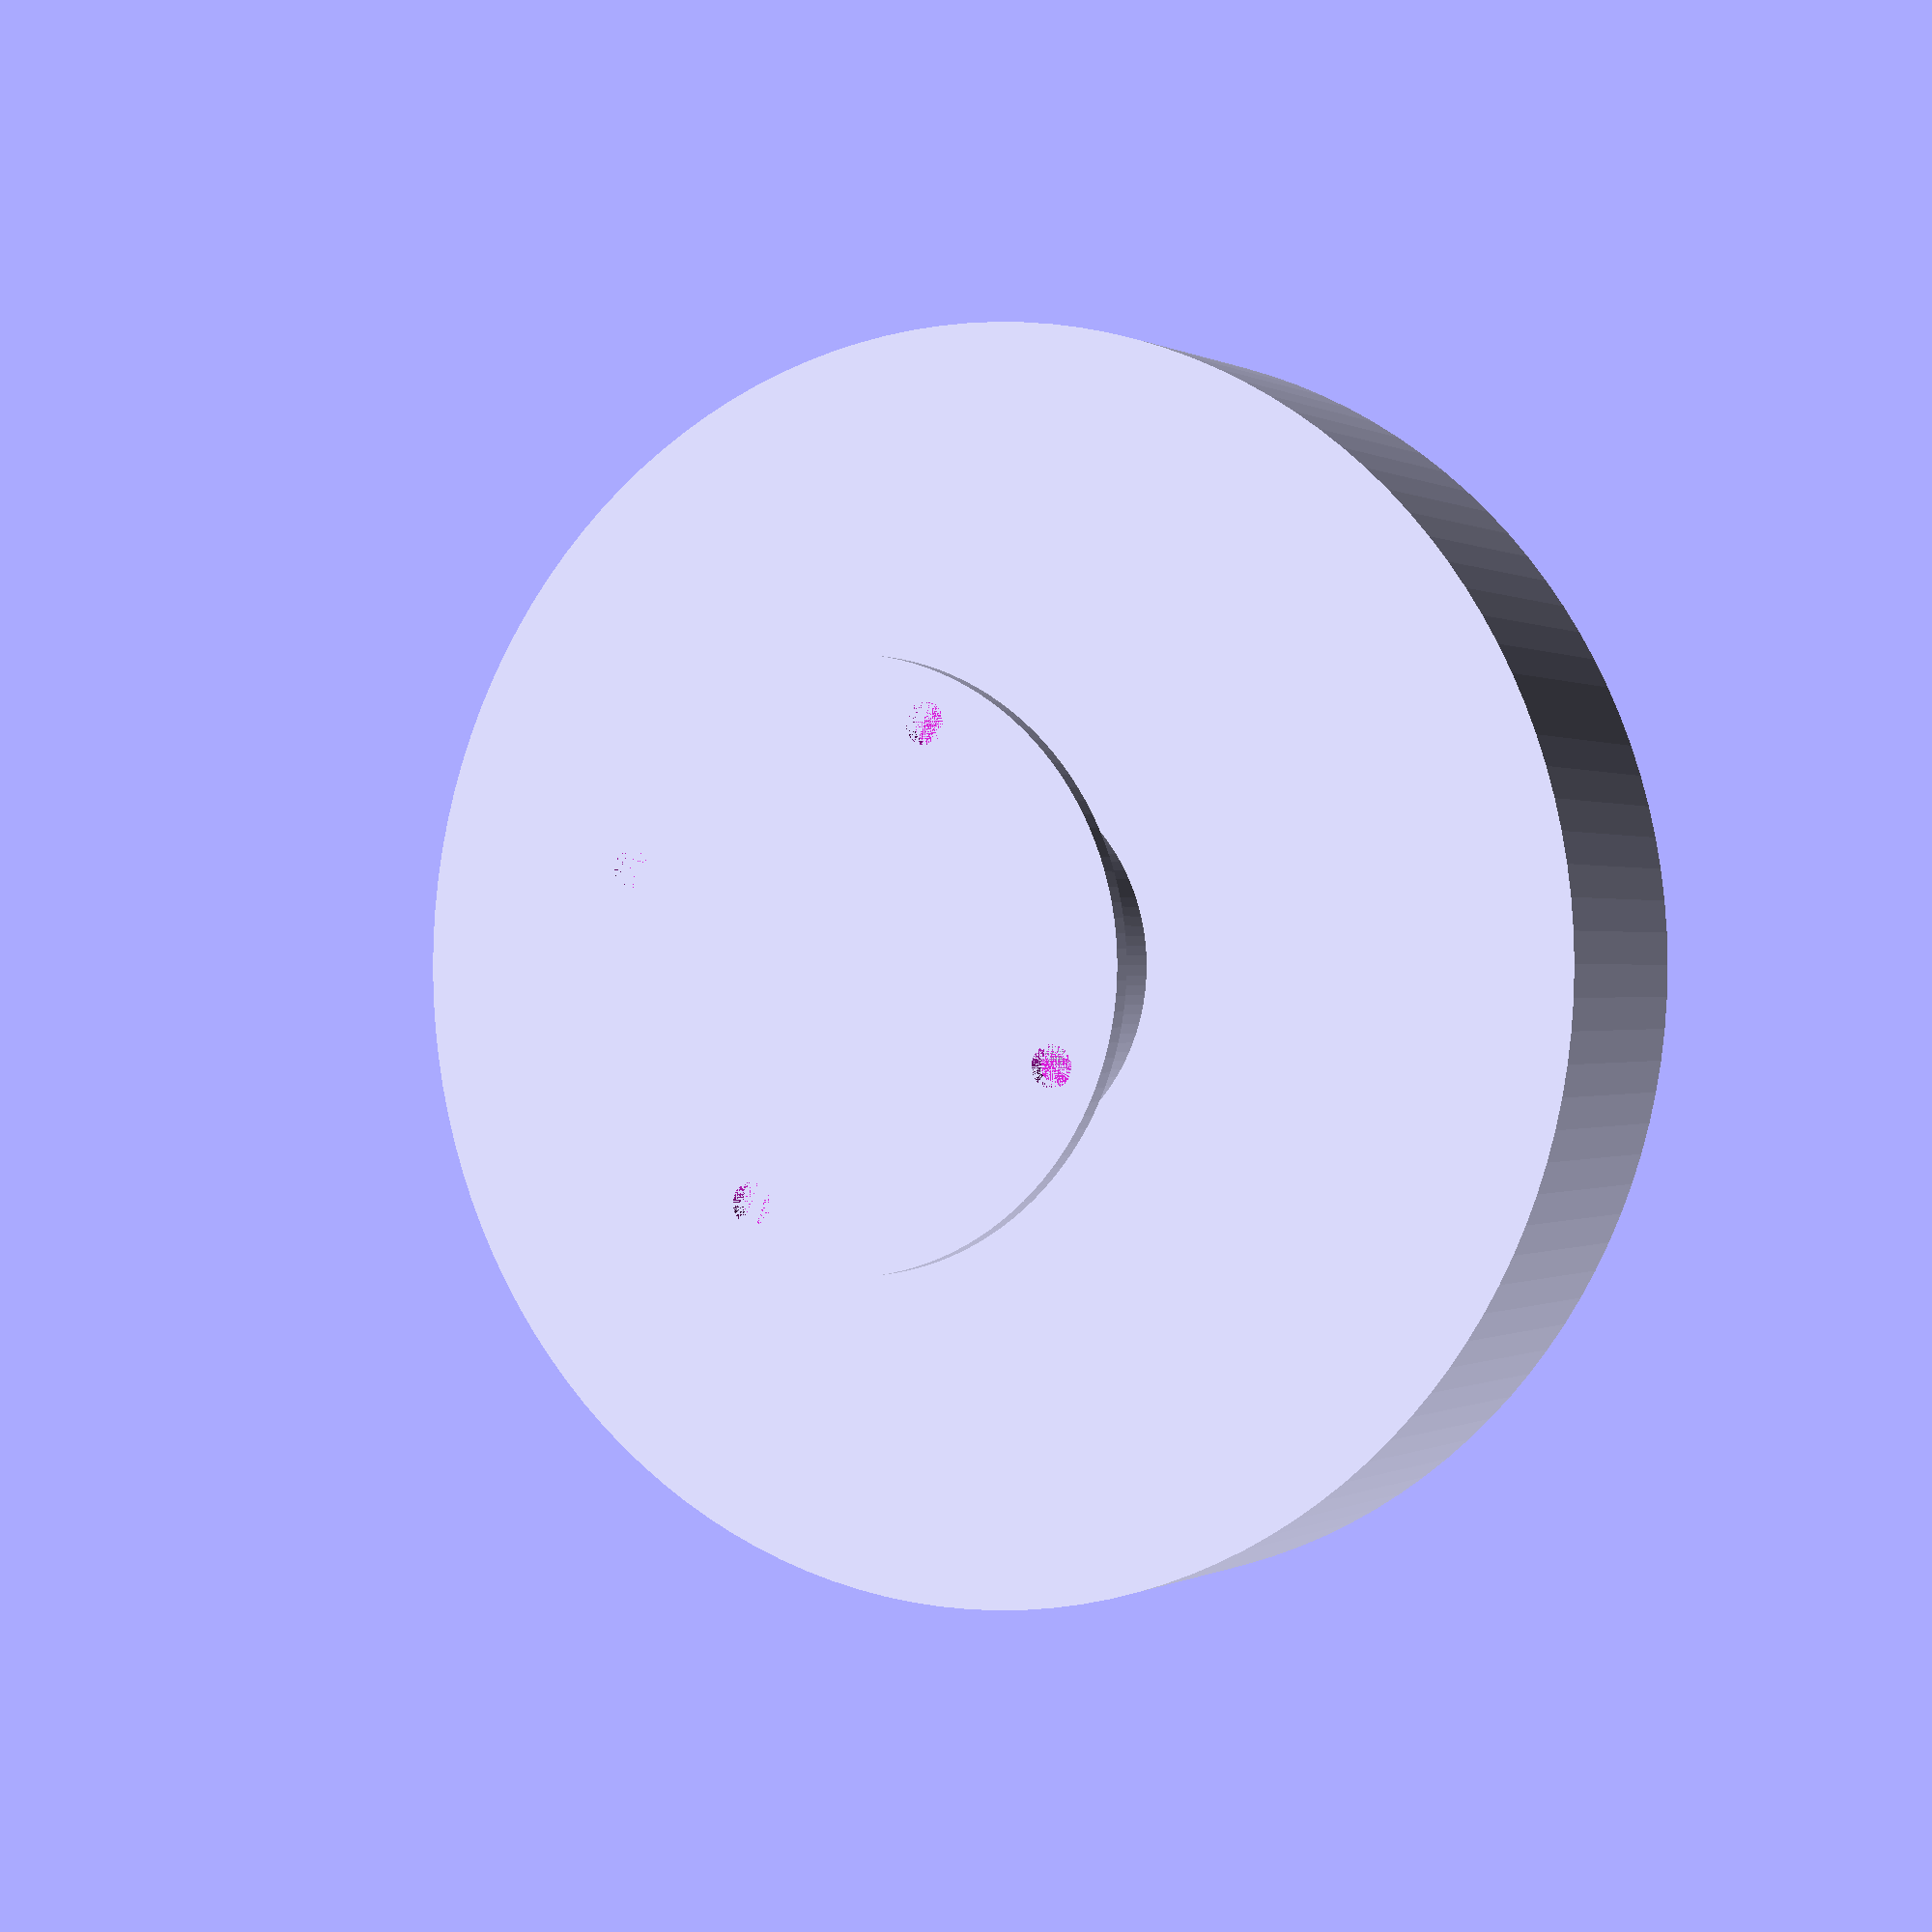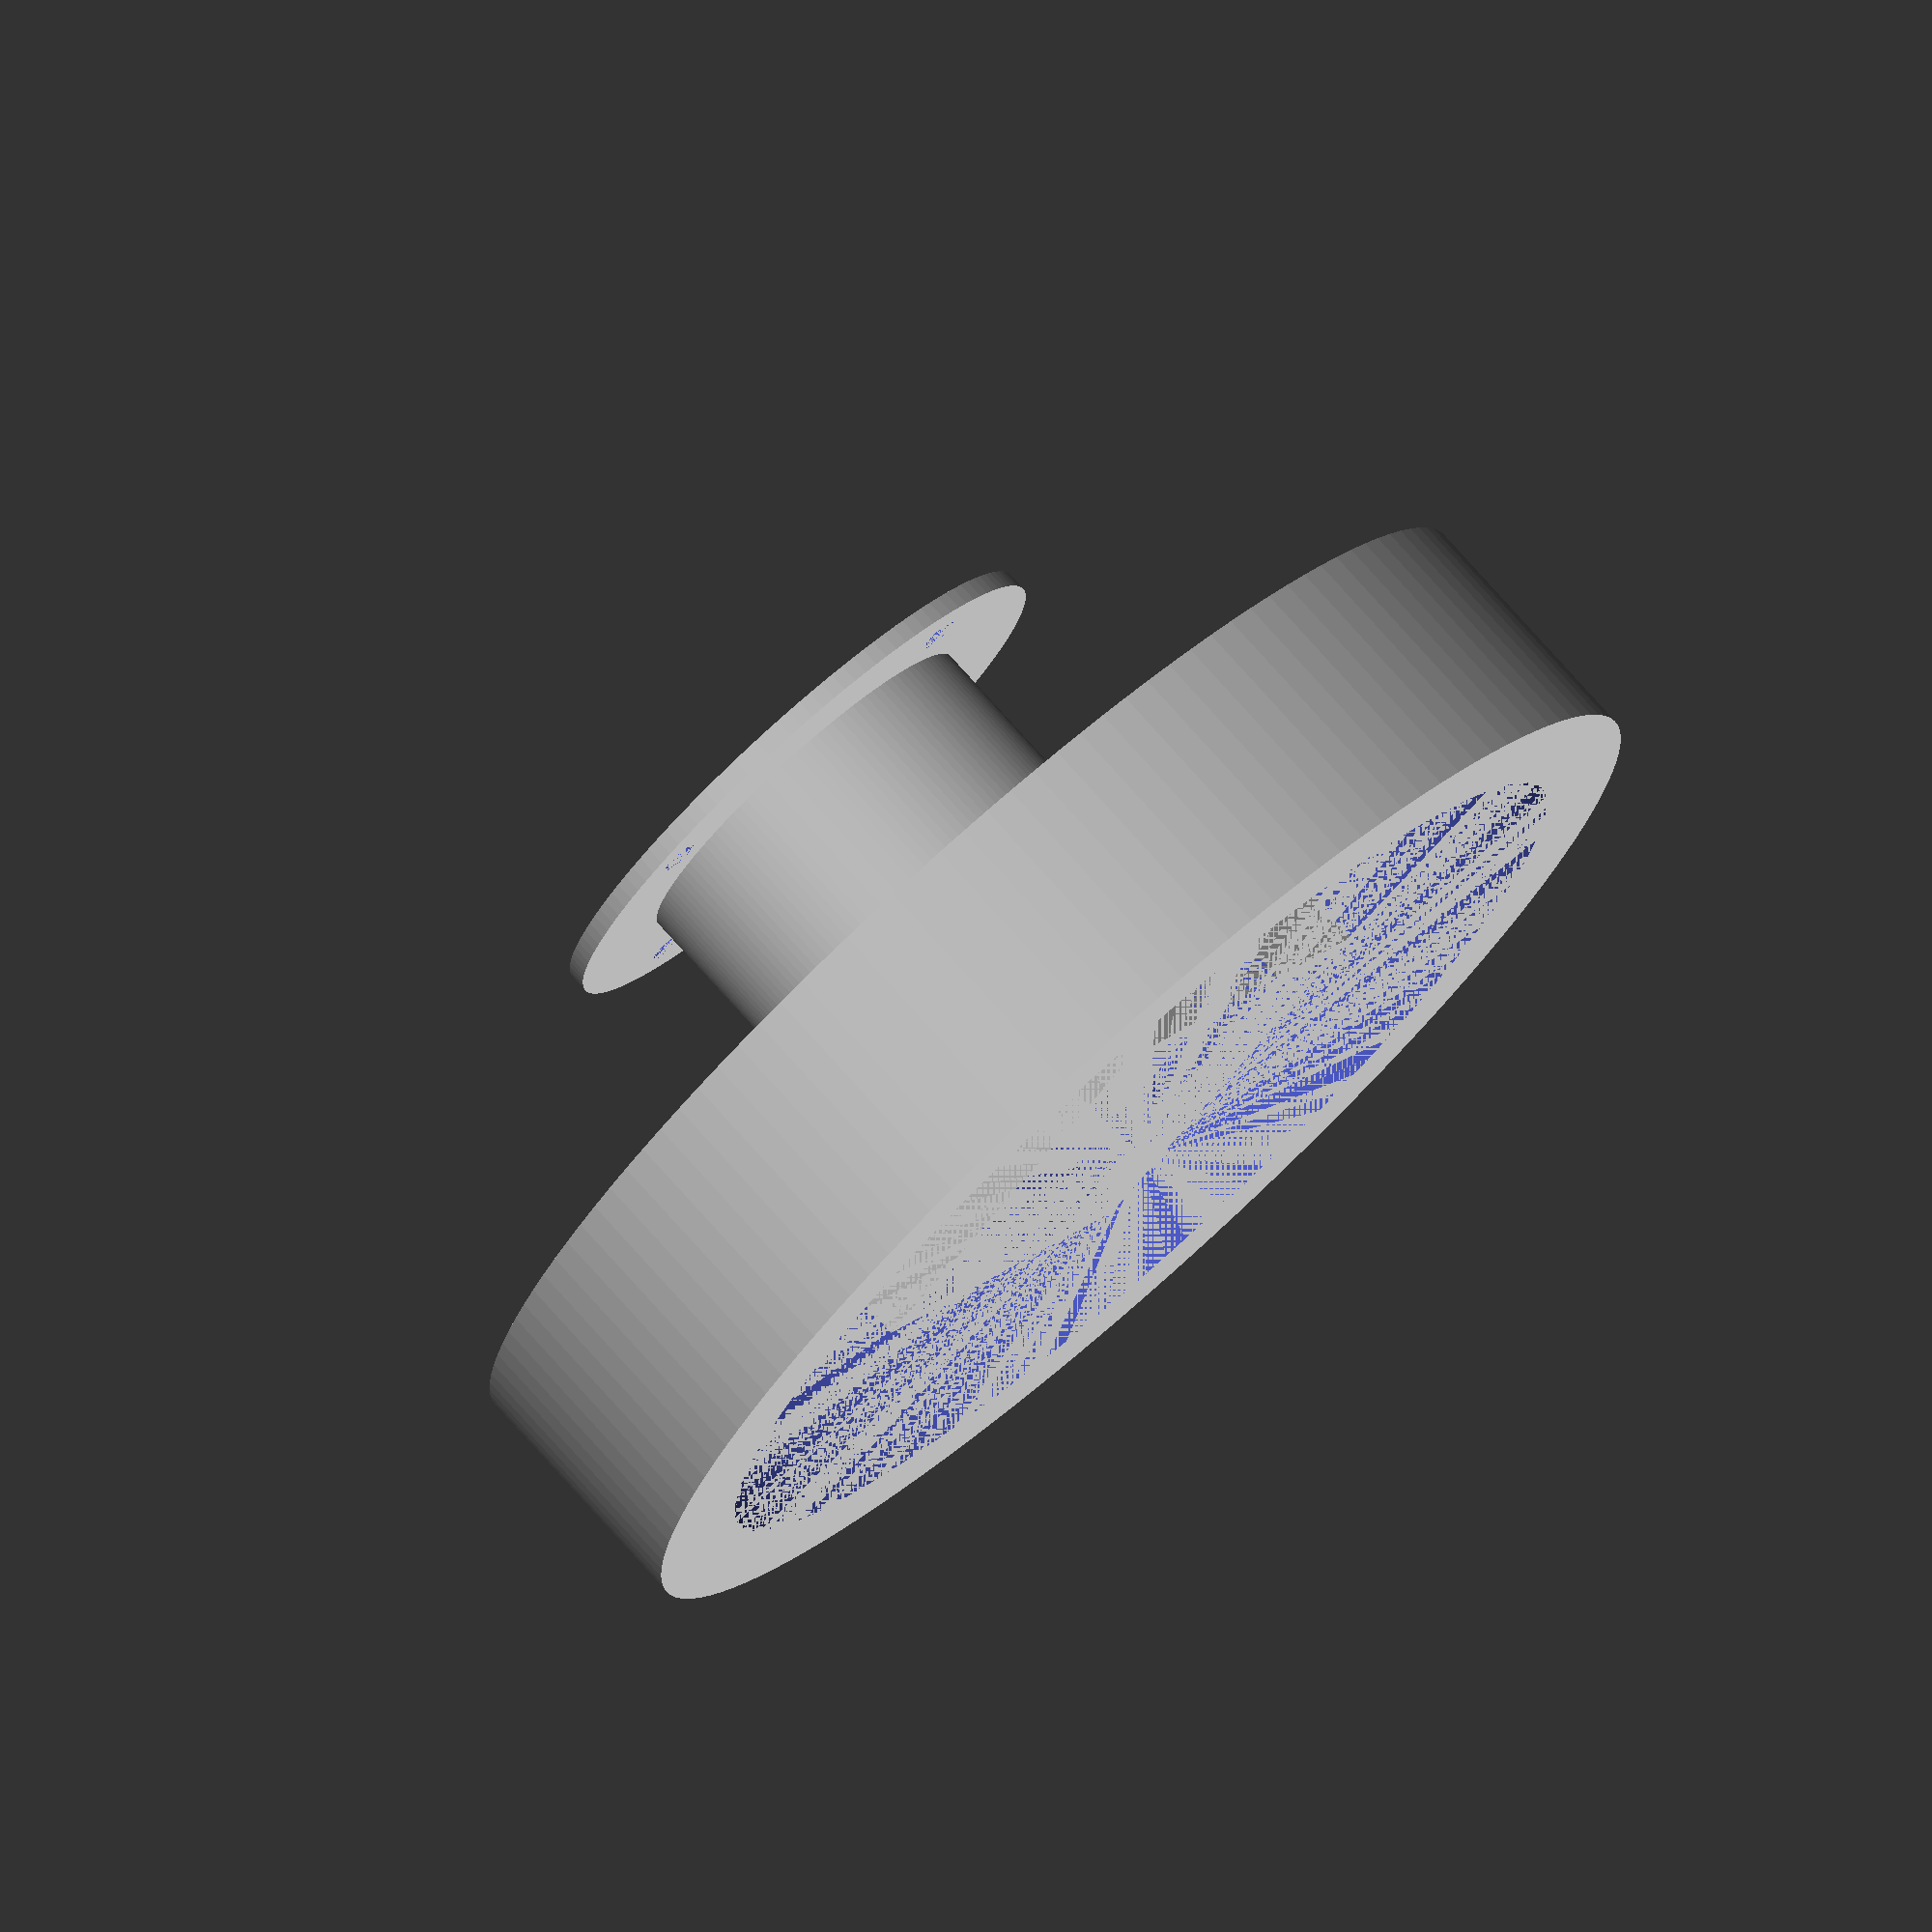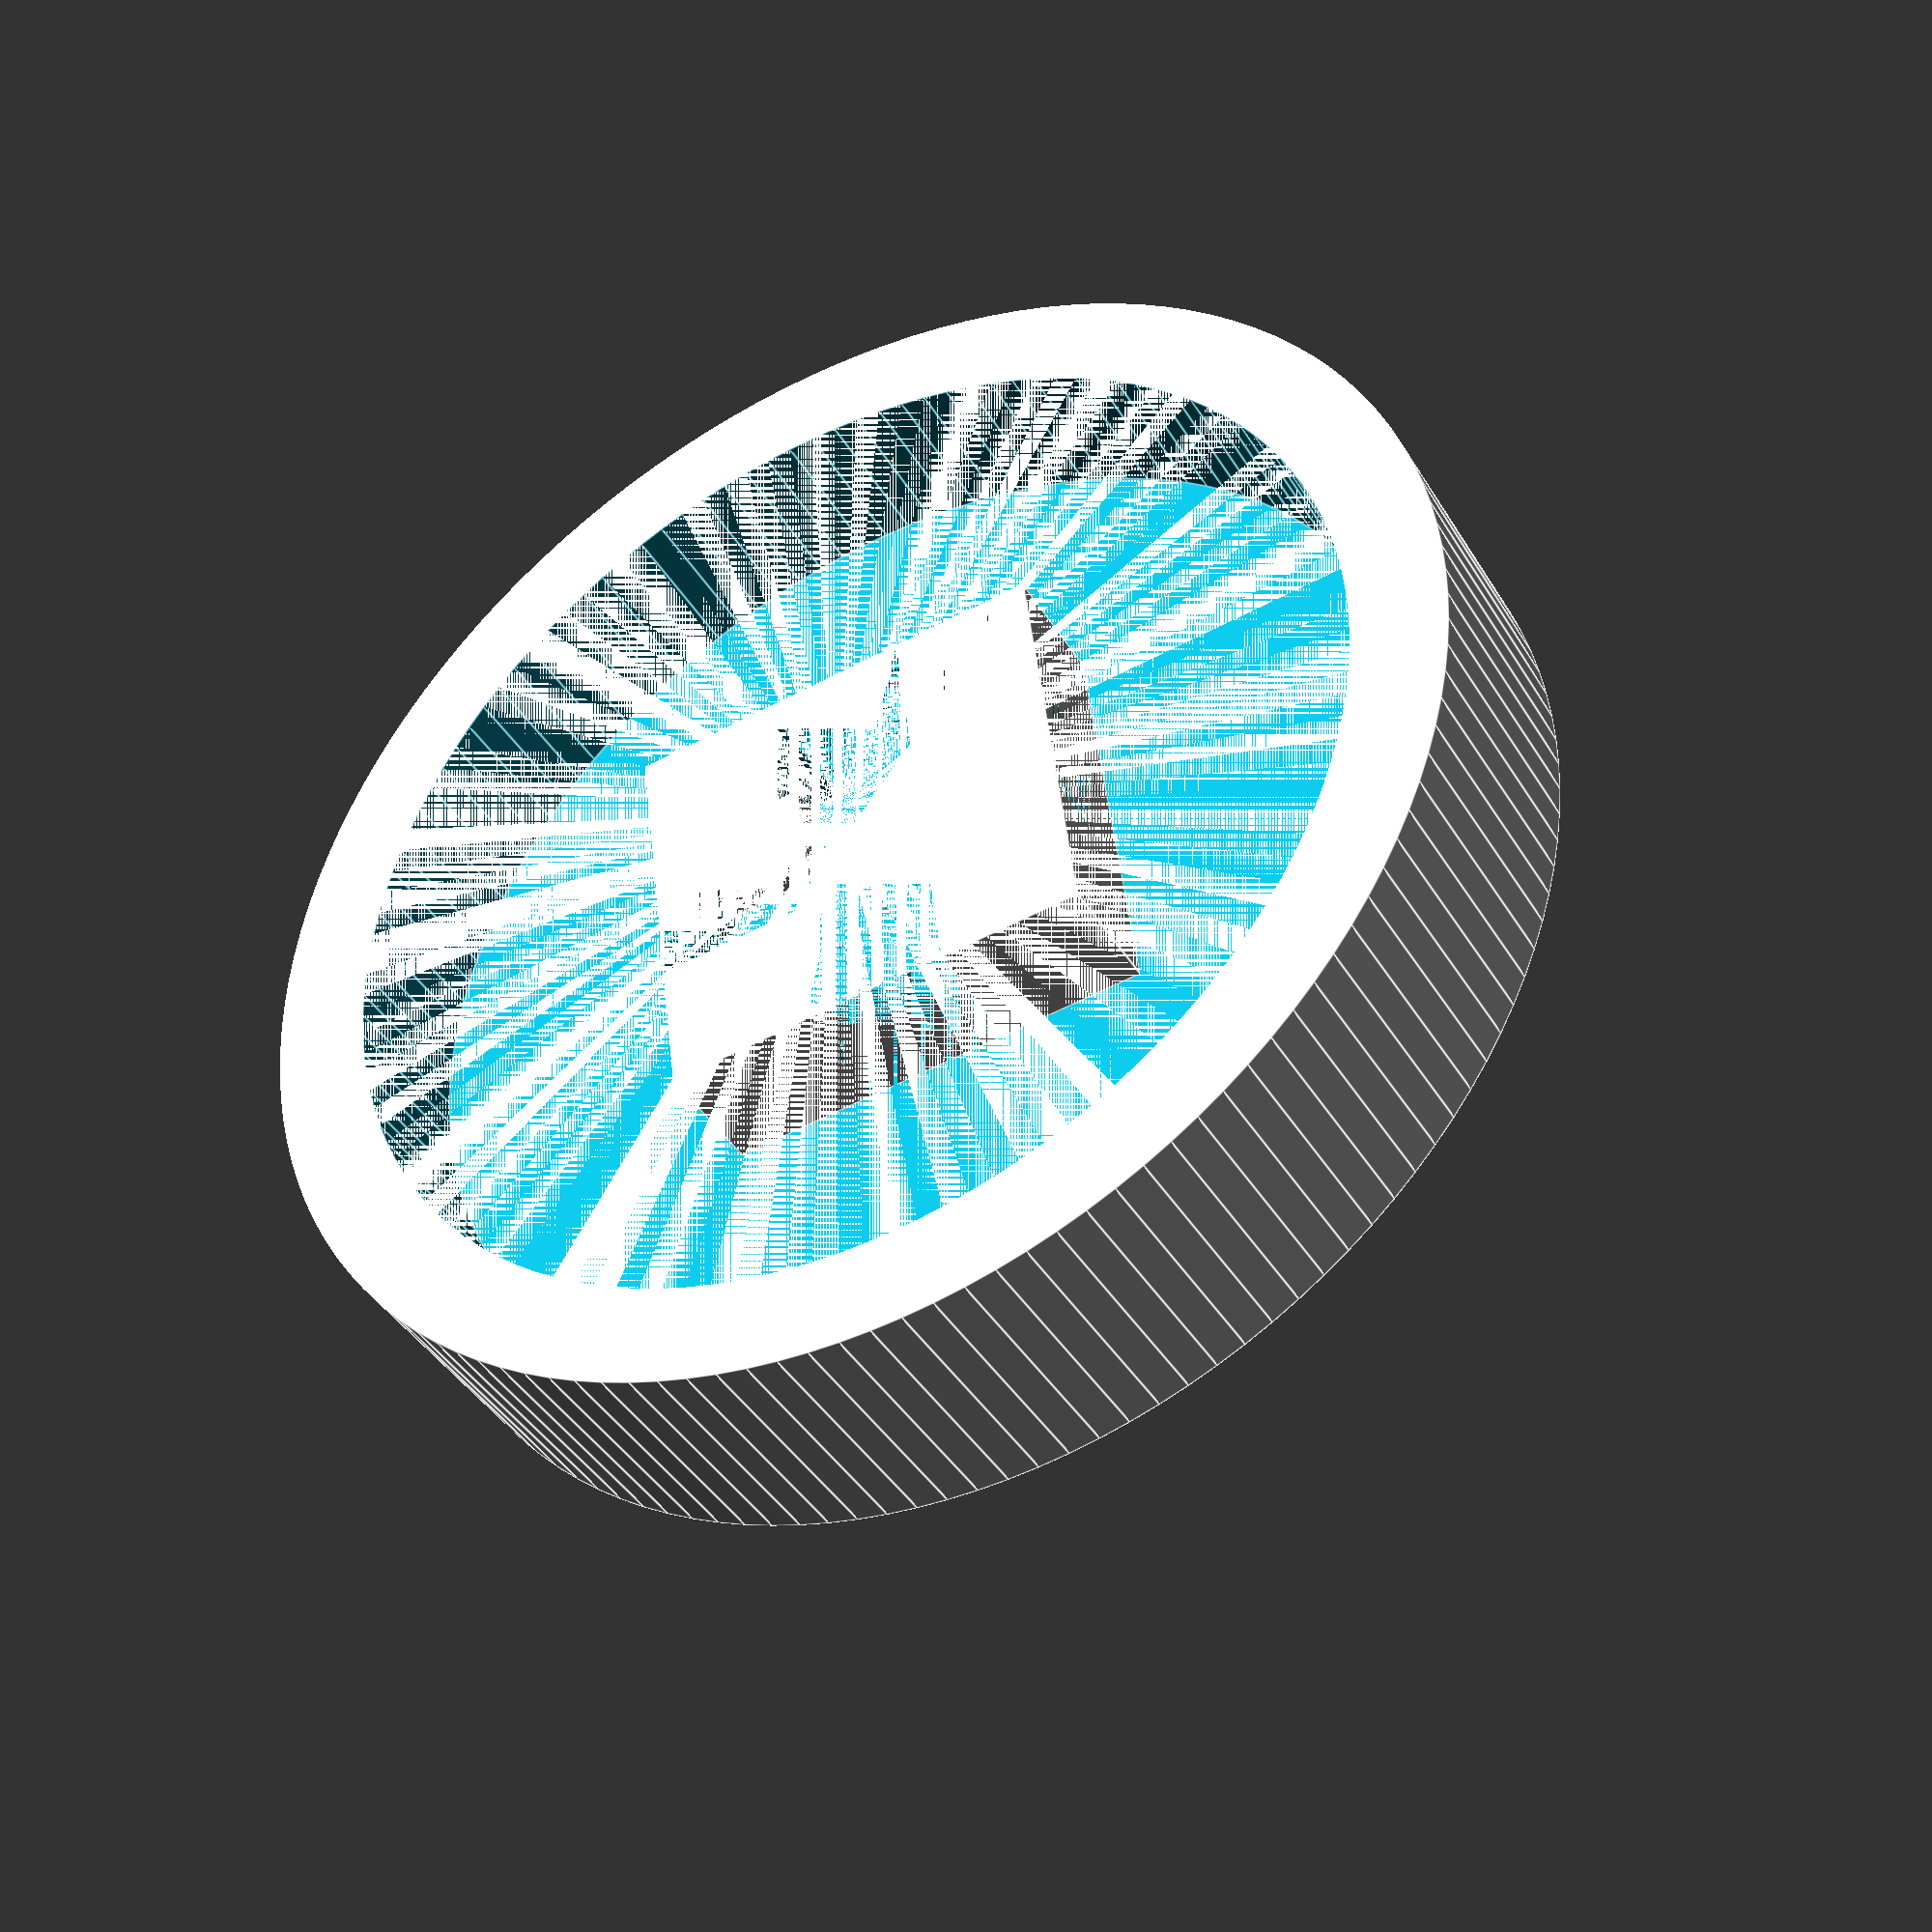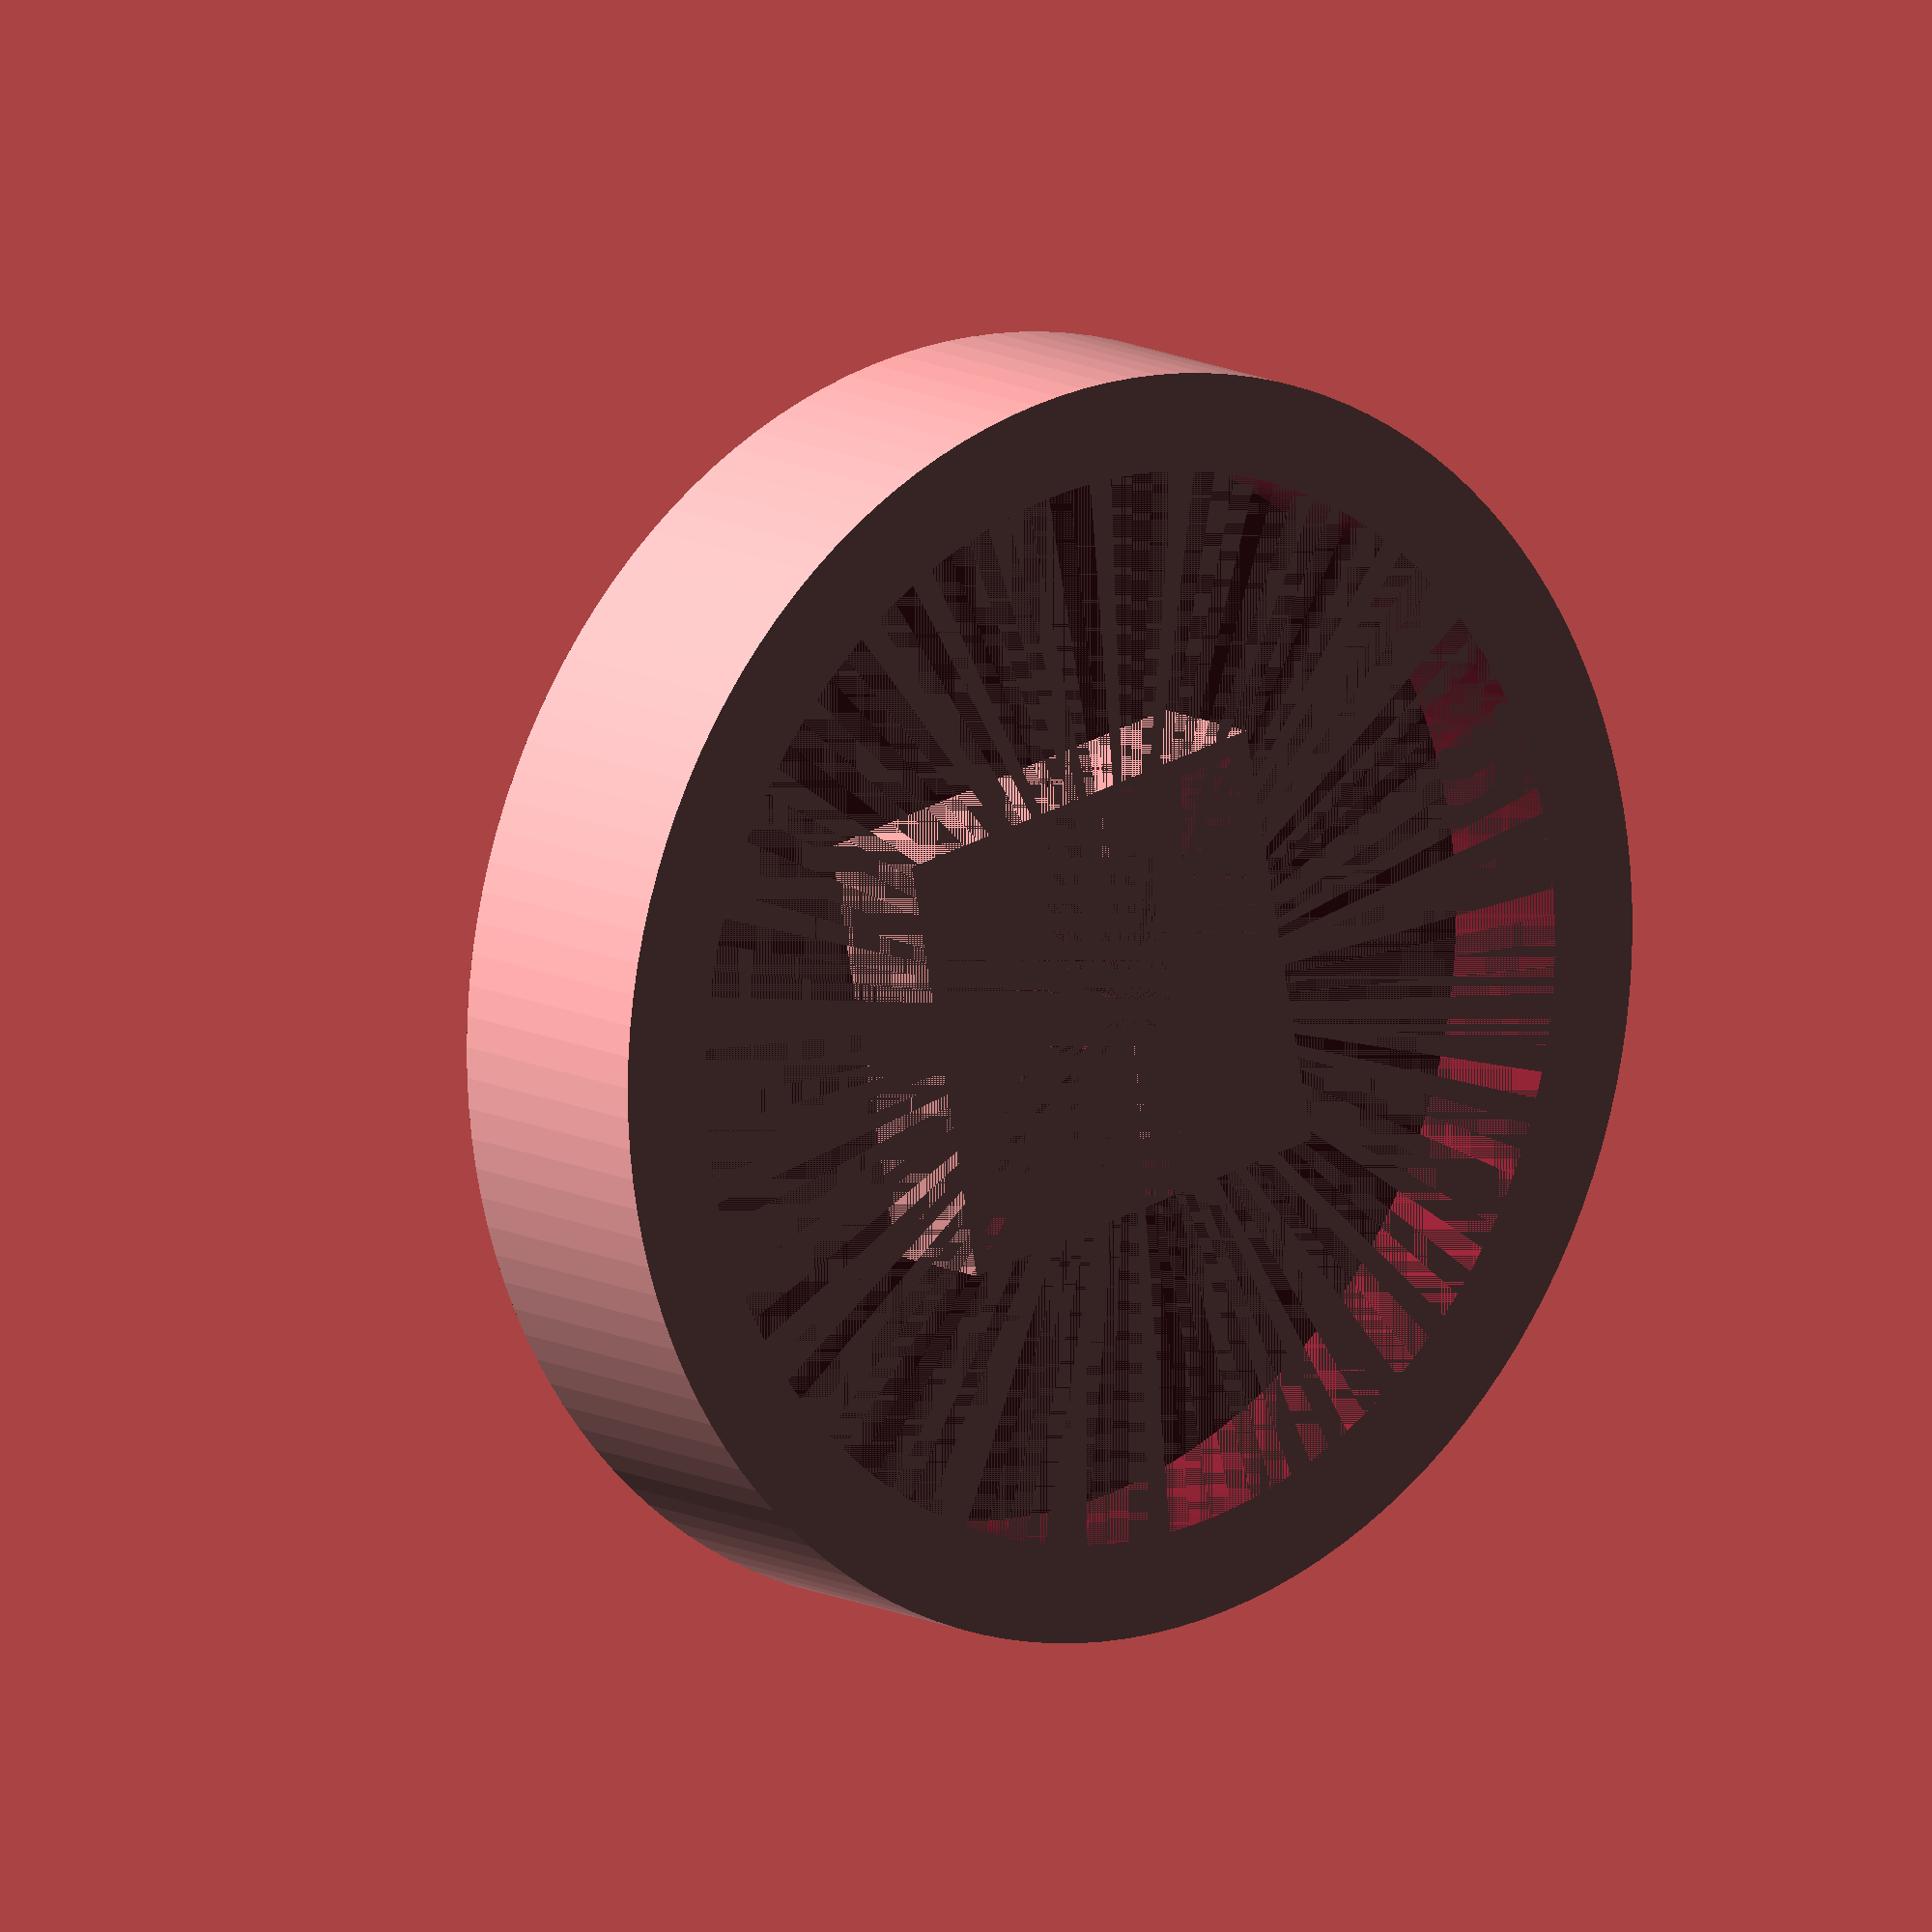
<openscad>
fn = 128;
bowl_radius = 110 / 2;
base_radius = 60 / 2;
m4_radius = 4.2 / 2;
m4_mount_radius = 50 / 2;
support_radius = 40 / 2;
support_height = 25;
sample_square_size= 40.1;
sample_height = 10;
diffusion_gap = 3;
internal_thickness = 2;
external_thickness = 10;
rim_gap = 15;
well_radius = 22.5 / 2;
well_depth = 20;
step_height = 3;
step_dim = 10;
rim_height = sample_height + step_height;
bowl_depth = sample_height + diffusion_gap + step_height;

module sample_rim() {
  union() { 
    difference() {
      cube(size = [sample_square_size + internal_thickness*2,
                   sample_square_size + internal_thickness*2,
                   rim_height]);
      translate([internal_thickness, internal_thickness, 0])
      cube(size = [sample_square_size,
                   sample_square_size,
                   rim_height]);
      translate([0, internal_thickness + sample_square_size/2 - rim_gap/2, 0])
      cube(size = [sample_square_size + internal_thickness*2,
                   rim_gap,
                   rim_height]);
      translate([internal_thickness + sample_square_size/2 - rim_gap/2, 0, 0])
      cube(size = [rim_gap,
                   sample_square_size + internal_thickness*2,
                   rim_height]);
    }
    translate([internal_thickness, internal_thickness, 0])
    cube(size = [step_dim, step_dim, step_height]);
    step_offset = internal_thickness + sample_square_size - step_dim;
    translate([step_offset, internal_thickness, 0])
    cube(size = [step_dim, step_dim, step_height]);
    translate([internal_thickness, step_offset, 0])
    cube(size = [step_dim, step_dim, step_height]);
    translate([step_offset, step_offset, 0])
    cube(size = [step_dim, step_dim, step_height]);
  }
}

module bowl() {
  union() {
    difference() {
      cylinder(h = bowl_depth + external_thickness,
               r1 = bowl_radius + external_thickness,
               r2 = bowl_radius + external_thickness, $fn=fn);
      translate([0, 0, external_thickness])
      cylinder(h = bowl_depth,
               r1 = bowl_radius,
               r2 = bowl_radius, $fn=fn);
    }
    translate([
      -(internal_thickness + sample_square_size/2),
      -(internal_thickness + sample_square_size/2), external_thickness])
    sample_rim();
  }
}

module support() {
  cylinder(h = support_height,
           r1 = support_radius,
           r2 = support_radius, $fn=fn);
}

module base() {
  difference() {
    cylinder(h = internal_thickness,
             r1 = base_radius,
             r2 = base_radius, $fn=fn);
    translate([m4_mount_radius, 0, 0])
    cylinder(h = internal_thickness,
             r1 = m4_radius,
             r2 = m4_radius, $fn=fn);
    translate([-m4_mount_radius, 0, 0])
    cylinder(h = internal_thickness,
             r1 = m4_radius,
             r2 = m4_radius, $fn=fn);
    translate([0, m4_mount_radius, 0])
    cylinder(h = internal_thickness,
             r1 = m4_radius,
             r2 = m4_radius, $fn=fn);
    translate([0, -m4_mount_radius, 0])
    cylinder(h = internal_thickness,
             r1 = m4_radius,
             r2 = m4_radius, $fn=fn);
  }
}

module render() {
  difference() {
    union() {
      base();
      translate([0, 0, internal_thickness])
      support();
      translate([0, 0, internal_thickness + support_height])
      bowl();
    }
    well_z_offset = (internal_thickness + support_height +
                     external_thickness - well_depth);
    translate([0, 0, well_z_offset])
    cylinder(h = well_depth,
             r1 = well_radius,
             r2 = well_radius, $fn=fn);
  }
}

echo(version=version());

render();
</openscad>
<views>
elev=0.1 azim=247.6 roll=207.9 proj=p view=wireframe
elev=102.9 azim=47.1 roll=221.8 proj=o view=solid
elev=41.0 azim=83.0 roll=28.5 proj=p view=edges
elev=168.1 azim=259.0 roll=218.7 proj=o view=wireframe
</views>
